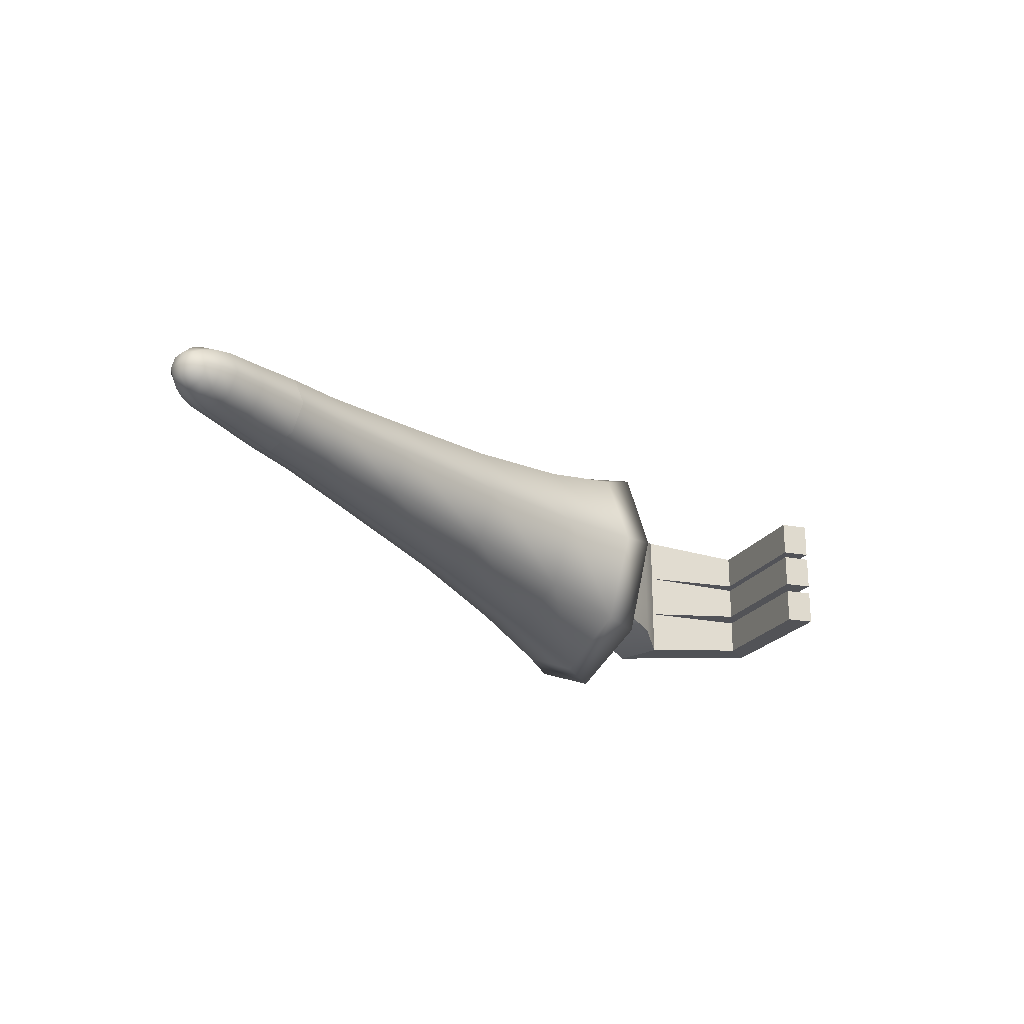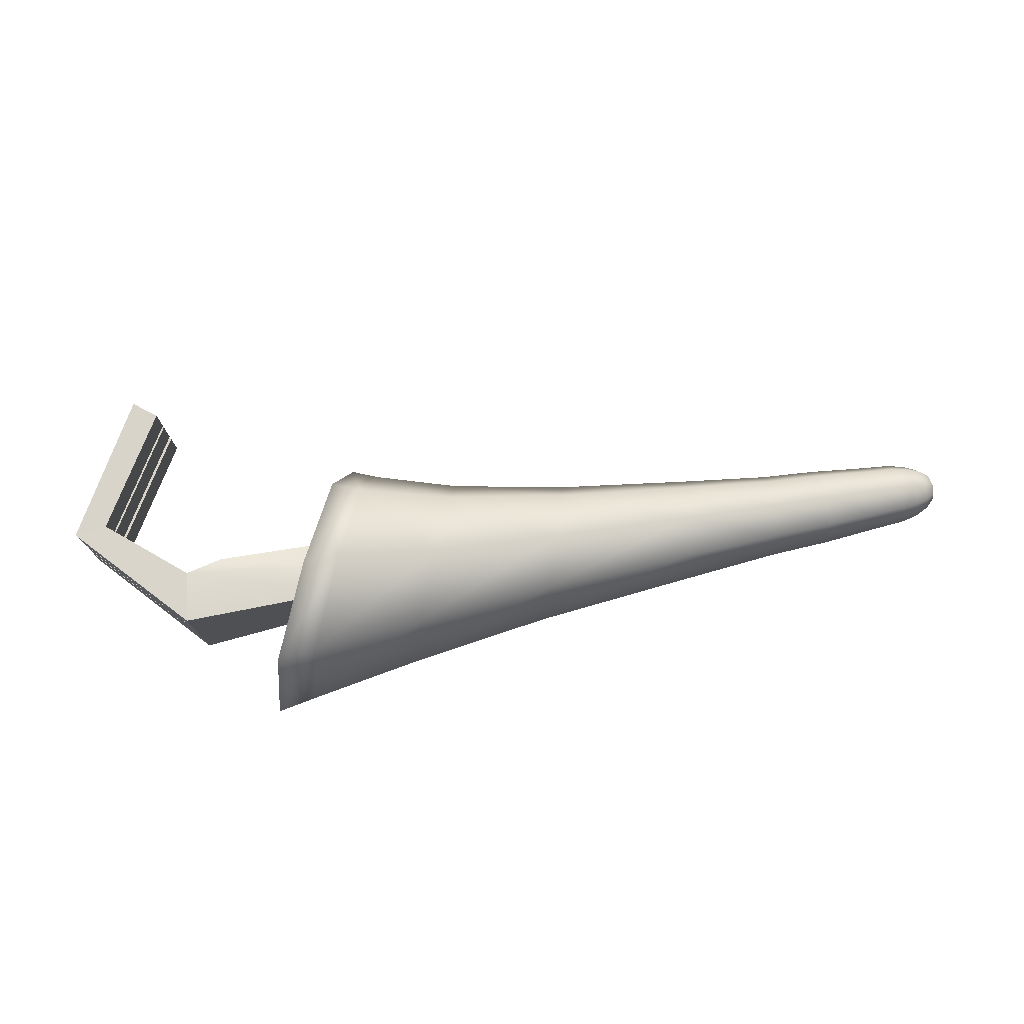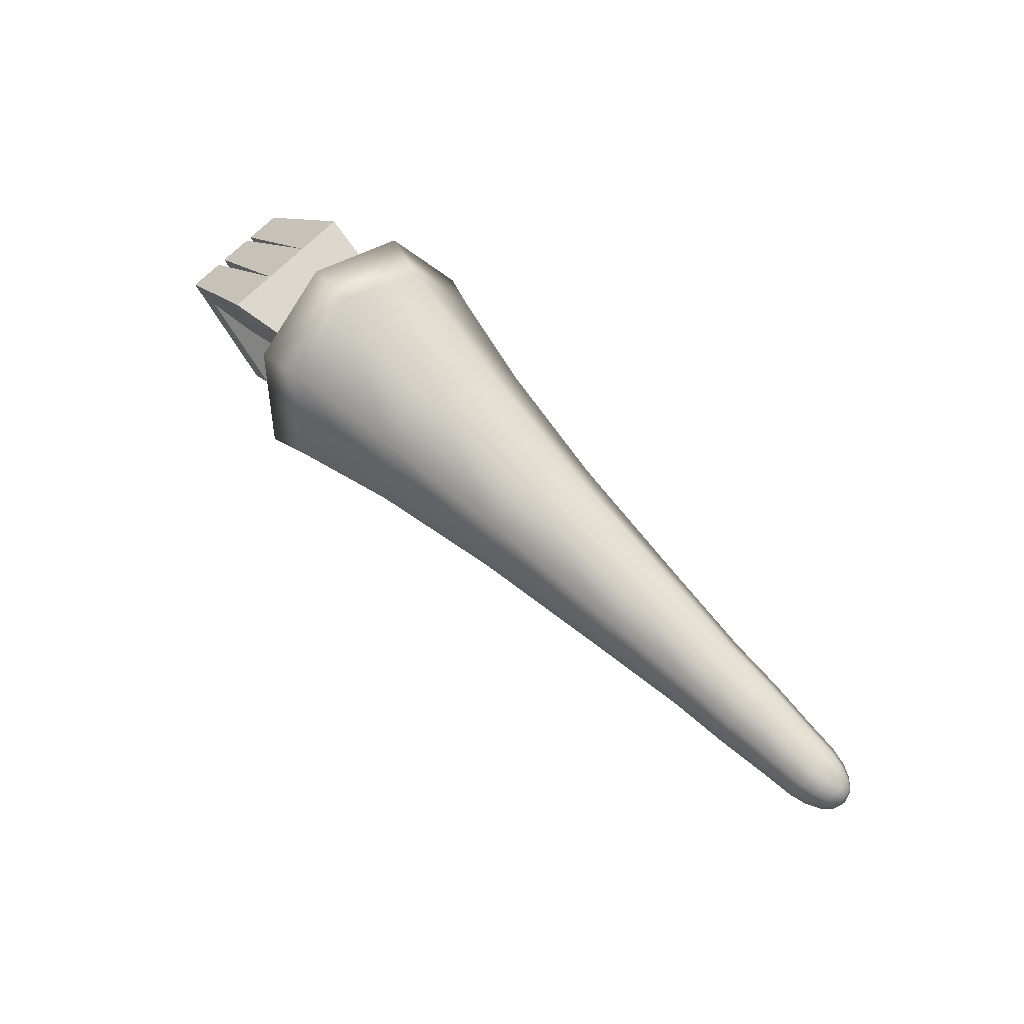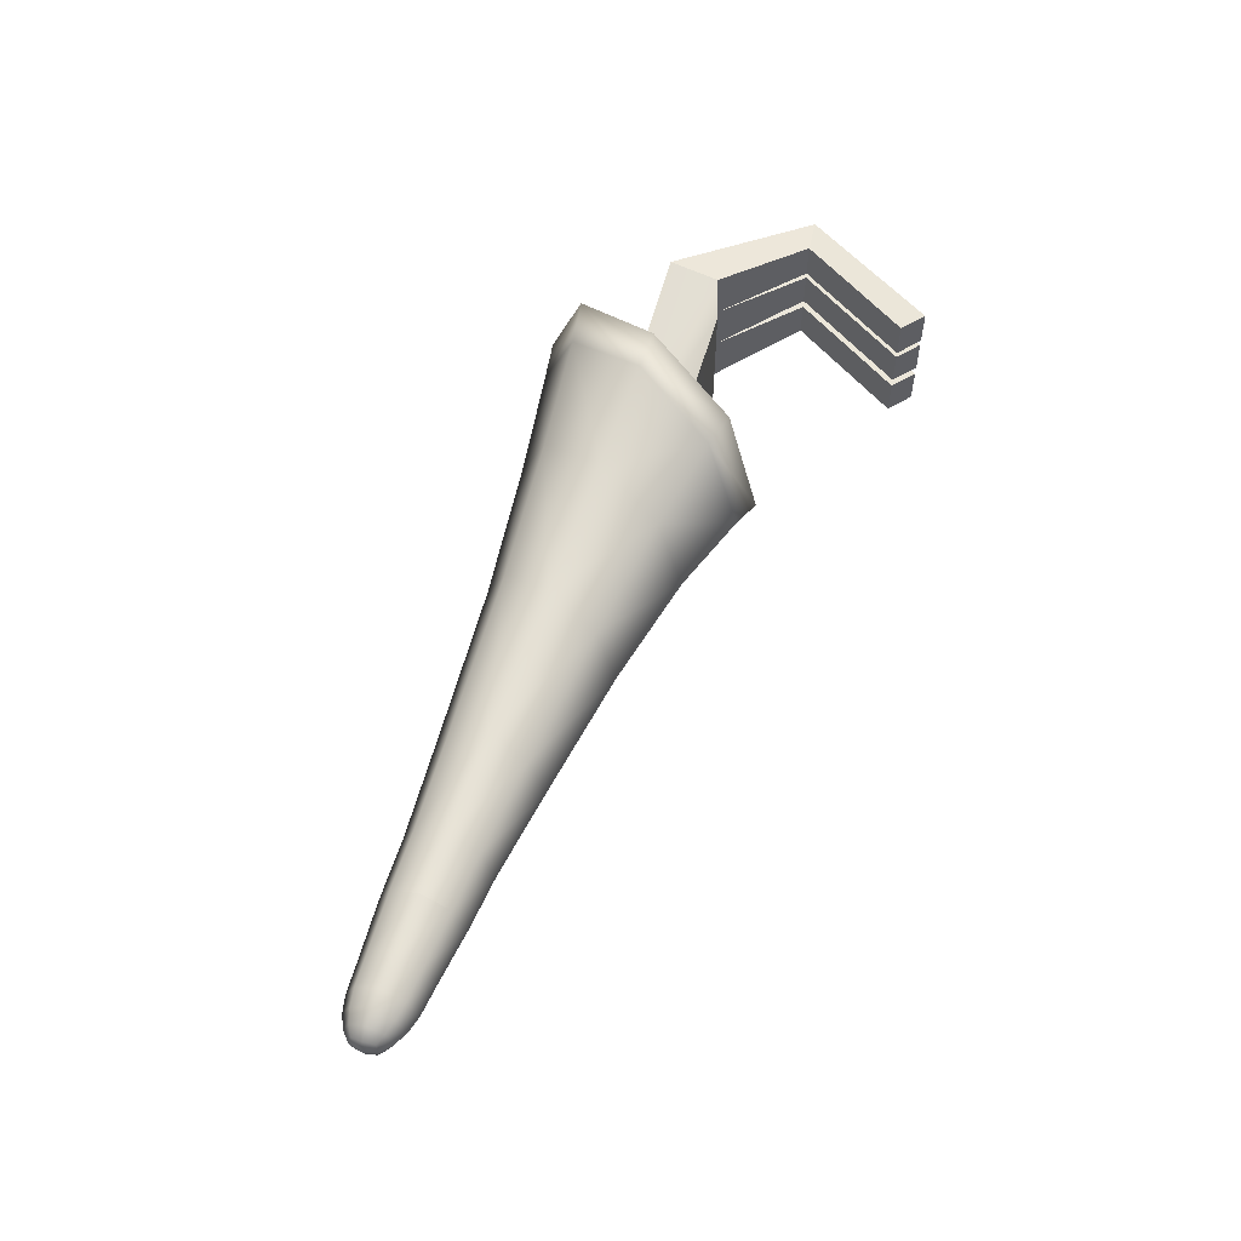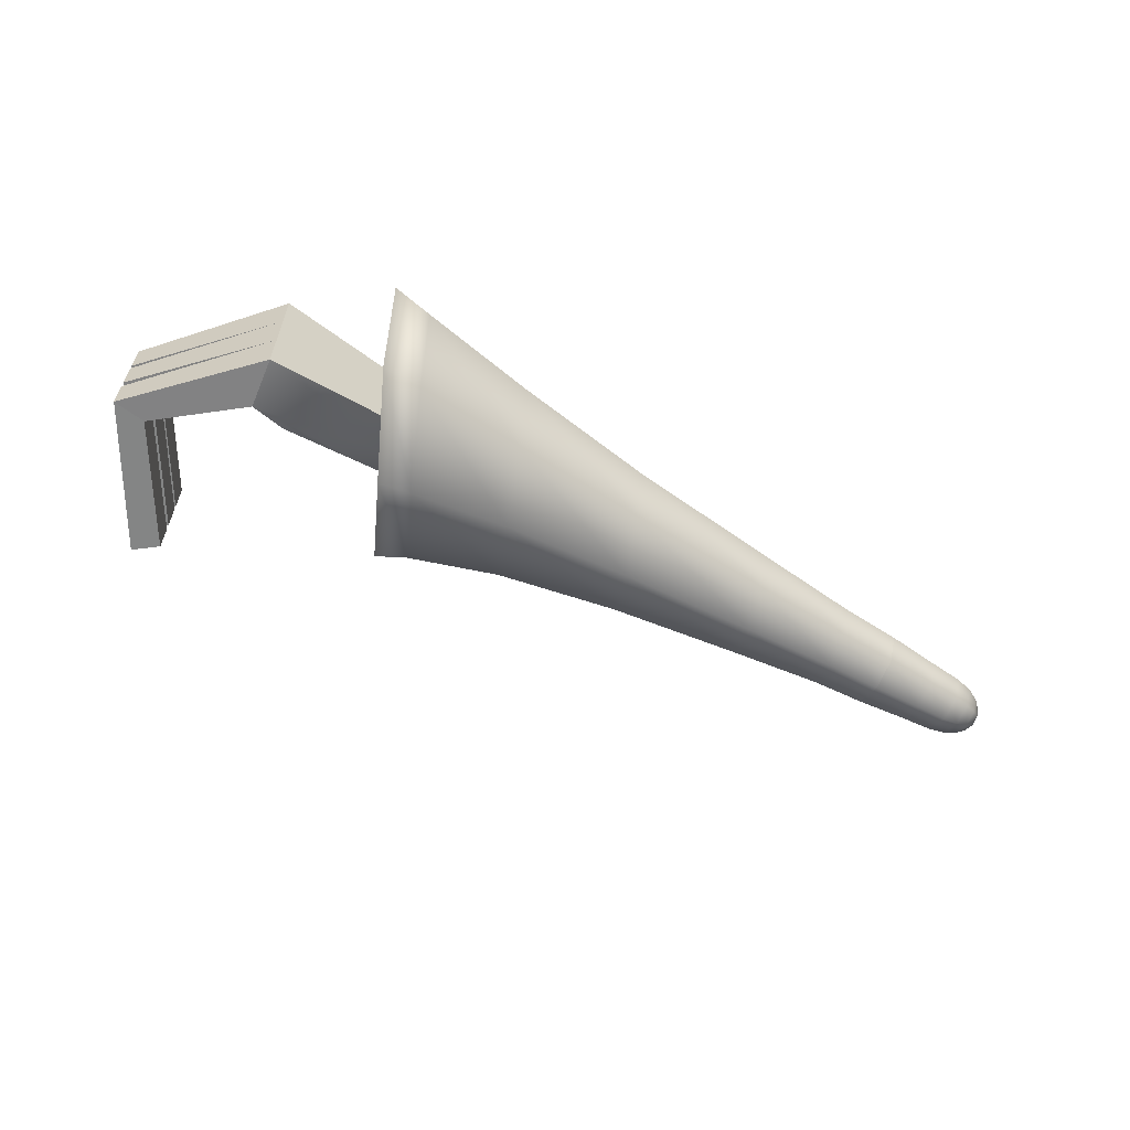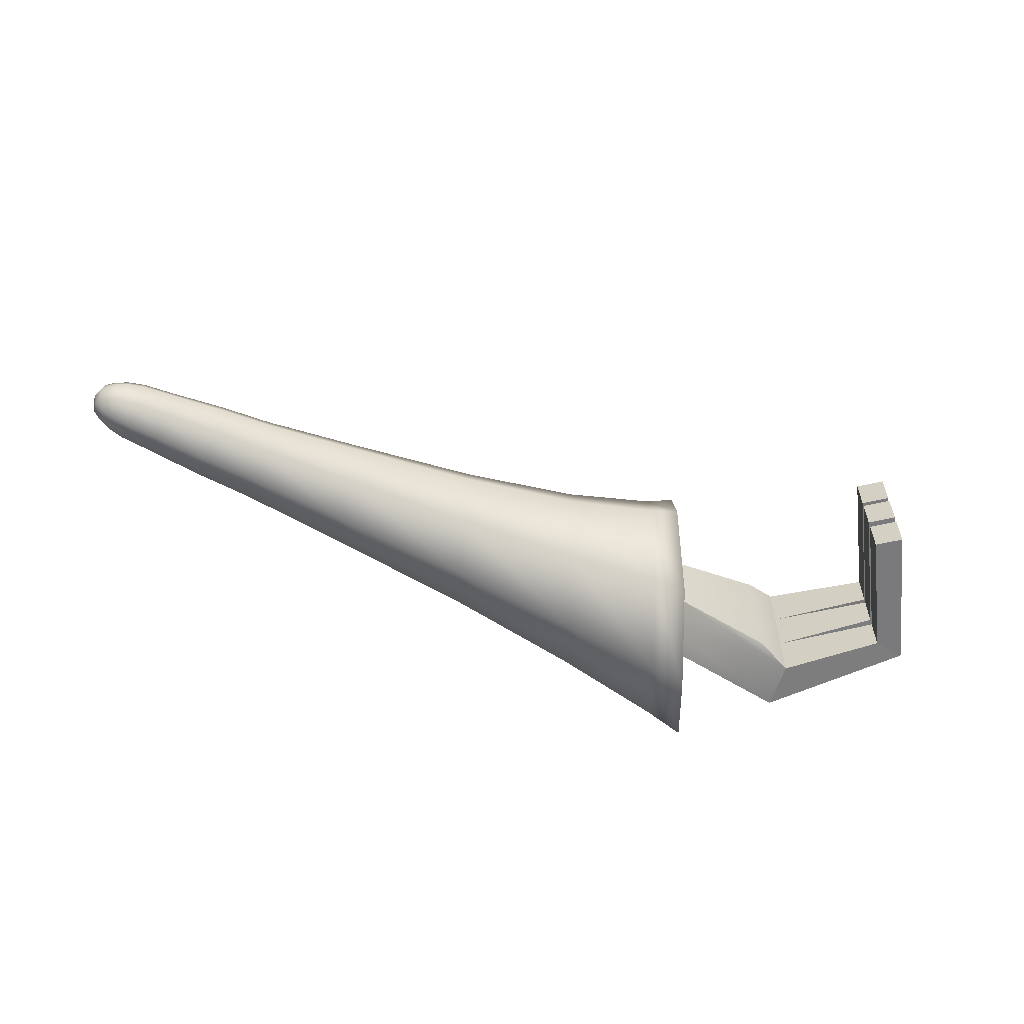
<metadata>
{"format":"obj","ext":"obj","renderer":"f3d","projection":"perspective","resolution":1024,"background":"white","views":[{"elev":-22.5,"azim":-55.5,"up":"+Z"},{"elev":75.4,"azim":169.8,"up":"+Z"},{"elev":70.9,"azim":-135.0,"up":"+Y"},{"elev":56.9,"azim":-70.3,"up":"+Z"},{"elev":-61.6,"azim":149.6,"up":"+Z"},{"elev":-58.2,"azim":-24.6,"up":"+Z"}]}
</metadata>
<code>
o PuroHueso_Brazo_L_2
v 0.01626 -0.000128 0.01682
v 0.01624 -0.000128 -0.01764
v 0.01521 0.01714 -0.00041
v 0.01672 -0.0174 -0.00041
v 0.1444 -0.00058 0.02869
v 0.1443 -0.00058 -0.03118
v 0.15 0.02854 -0.001245
v 0.1381 -0.0297 -0.001245
v 0.3255 -0.002768 -0.002596
v 0.3599 -0.003768 0.0681
v 0.3283 -0.07037 -0.002565
v 0.3915 0.06283 -0.002565
v 0.3599 -0.003768 -0.07323
v 0.06144 -0.0218 -0.000618
v 0.06185 -0.000222 -0.02228
v 0.06188 -0.000222 0.02104
v 0.06164 0.02136 -0.000618
v 0.2894 -0.001496 0.04978
v 0.2701 -0.05093 -0.00214
v 0.3085 0.04794 -0.00214
v 0.2894 -0.001496 -0.05407
v 0.000498 -0.000121 0.01134
v 0.000483 -0.000121 -0.01213
v -0.000205 0.01164 -0.000394
v 0.000812 -0.01188 -0.000394
v -0.006951 -0.000121 -0.000394
v 0.01558 0.01175 -0.01226
v 0.01662 -0.012 -0.01226
v 0.01663 -0.012 0.01144
v 0.0156 0.01175 0.01144
v 0.1483 0.01944 -0.02183
v 0.1401 -0.0206 -0.02183
v 0.1401 -0.0206 0.01934
v 0.1483 0.01944 0.01934
v 0.09397 0.02313 -0.000831
v 0.09243 -0.000332 0.02293
v 0.09241 -0.000332 -0.02459
v 0.09028 -0.0238 -0.000831
v 0.2205 -0.001034 0.03777
v 0.2079 -0.03897 -0.001796
v 0.3402 -0.003249 0.04556
v 0.3701 0.05882 -0.002466
v 0.3423 -0.002911 -0.06778
v 0.3835 0.04302 0.04712
v 0.3835 0.04302 -0.05226
v 0.339 -0.05065 -0.05226
v 0.339 -0.05065 0.04712
v 0.06178 0.01461 0.01427
v 0.06176 0.01461 -0.01551
v 0.06162 -0.01506 -0.01551
v 0.06164 -0.01506 0.01427
v 0.0342 -0.01893 -0.000468
v 0.03376 -0.000152 -0.01921
v 0.03379 -0.000152 0.01828
v 0.03275 0.01863 -0.000468
v 0.3423 -0.002911 0.06285
v 0.3144 -0.06464 -0.002466
v 0.2327 0.0369 -0.001796
v 0.2205 -0.001034 -0.04136
v 0.2762 -0.03548 -0.03784
v 0.3025 0.03249 -0.03784
v 0.3025 0.03249 0.03356
v 0.2762 -0.03548 0.03356
v 0.3183 -0.04859 -0.002592
v 0.3402 -0.003249 -0.05075
v 0.3621 0.0421 -0.002592
v 0.000169 0.008118 -0.008612
v 0.000882 -0.008361 -0.008612
v 0.000892 -0.008361 0.007825
v 0.00018 0.008118 0.007825
v 0.007301 -0.000122 0.01467
v 0.007697 -0.01523 -0.000396
v 0.007281 -0.000122 -0.01546
v 0.006391 0.01498 -0.000396
v -0.004913 -0.000121 0.006494
v -0.004711 -0.007026 -0.000394
v -0.004921 -0.000121 -0.007281
v -0.005308 0.006783 -0.000394
v 0.09355 0.0158 0.01551
v 0.3233 -0.04549 0.04258
v 0.09353 0.0158 -0.01717
v 0.091 -0.01647 -0.01717
v 0.3617 0.03965 0.04258
v 0.3285 -0.04101 -0.04247
v 0.3285 -0.04101 0.03729
v 0.3616 0.03965 -0.04751
v 0.3648 0.03409 0.03729
v 0.3232 -0.04549 -0.04751
v 0.09101 -0.01647 0.01551
v 0.3648 0.03409 -0.04247
v 0.03413 -0.01306 0.01242
v 0.03314 0.01276 0.01242
v 0.03411 -0.01306 -0.01336
v 0.03312 0.01276 -0.01336
v 0.2118 -0.02711 -0.029
v 0.2289 0.02505 -0.029
v 0.2289 0.02505 0.02541
v 0.2118 -0.02711 0.02541
v 0.007641 -0.01052 0.009981
v 0.006727 0.01028 -0.01077
v 0.006741 0.01028 0.009981
v 0.007627 -0.01052 -0.01077
v -0.003815 -0.00589 -0.006148
v -0.003808 -0.00589 0.005361
v -0.004314 0.005647 -0.006148
v -0.004307 0.005647 0.005361
v 0.3458 -0.02395 0.02173
v 0.3458 0.00644 0.0273
v 0.3458 -0.02395 -0.01575
v 0.3458 0.00644 -0.02132
v 0.408 -0.0222 0.03408
v 0.4306 0.01103 0.04104
v 0.408 -0.0222 -0.02809
v 0.4306 0.01103 -0.03506
v 0.427 -0.01589 -0.009691
v 0.4306 0.01103 -0.009691
v 0.427 -0.01589 -0.03506
v 0.4695 -0.05241 -0.01128
v 0.4869 -0.05033 -0.01128
v 0.4695 -0.05241 -0.03059
v 0.4869 -0.05033 -0.03059
v 0.3458 0.00644 -0.005113
v 0.3458 0.00644 0.0111
v 0.3458 -0.02395 0.0111
v 0.3458 -0.02395 -0.005113
v 0.4329 -0.1126 -0.01128
v 0.445 -0.122 -0.01128
v 0.4329 -0.1126 -0.03059
v 0.445 -0.122 -0.03059
v 0.408 -0.0222 0.01567
v 0.408 -0.0222 -0.009691
v 0.4306 0.01103 0.01567
v 0.3458 -0.008756 0.0273
v 0.3458 -0.008756 -0.02132
v 0.427 -0.01589 0.01567
v 0.427 -0.01589 0.04104
v 0.3458 -0.008756 0.0111
v 0.3458 -0.008756 -0.005113
v 0.4695 -0.05241 0.01207
v 0.4869 -0.05033 0.01207
v 0.4695 -0.05241 -0.006512
v 0.4869 -0.05033 -0.006512
v 0.4329 -0.1126 0.01207
v 0.445 -0.122 0.01207
v 0.4329 -0.1126 -0.006512
v 0.445 -0.122 -0.006512
v 0.4695 -0.05241 0.03467
v 0.4869 -0.05033 0.03467
v 0.4695 -0.05241 0.01537
v 0.4869 -0.05033 0.01537
v 0.4329 -0.1126 0.03467
v 0.445 -0.122 0.03467
v 0.4329 -0.1126 0.01537
v 0.445 -0.122 0.01537
f 17 48 79 35
f 48 16 36 79
f 79 36 5 34
f 35 79 34 7
f 18 63 80 56
f 63 19 57 80
f 80 57 11 47
f 56 80 47 10
f 15 49 81 37
f 49 17 35 81
f 81 35 7 31
f 37 81 31 6
f 14 50 82 38
f 50 15 37 82
f 82 37 6 32
f 38 82 32 8
f 18 56 83 62
f 56 10 44 83
f 83 44 12 42
f 62 83 42 20
f 13 65 84 46
f 9 64 84 65
f 11 46 84 64
f 11 64 85 47
f 9 41 85 64
f 10 47 85 41
f 21 61 86 43
f 61 20 42 86
f 86 42 12 45
f 43 86 45 13
f 12 44 87 66
f 10 41 87 44
f 9 66 87 41
f 19 60 88 57
f 60 21 43 88
f 88 43 13 46
f 57 88 46 11
f 16 51 89 36
f 51 14 38 89
f 89 38 8 33
f 36 89 33 5
f 13 45 90 65
f 12 66 90 45
f 9 65 90 66
f 1 29 91 54
f 29 4 52 91
f 91 52 14 51
f 54 91 51 16
f 3 30 92 55
f 30 1 54 92
f 92 54 16 48
f 55 92 48 17
f 4 28 93 52
f 28 2 53 93
f 93 53 15 50
f 52 93 50 14
f 2 27 94 53
f 27 3 55 94
f 94 55 17 49
f 53 94 49 15
f 8 32 95 40
f 32 6 59 95
f 95 59 21 60
f 40 95 60 19
f 6 31 96 59
f 31 7 58 96
f 96 58 20 61
f 59 96 61 21
f 5 39 97 34
f 39 18 62 97
f 97 62 20 58
f 34 97 58 7
f 5 33 98 39
f 33 8 40 98
f 98 40 19 63
f 39 98 63 18
f 4 29 99 72
f 29 1 71 99
f 99 71 22 69
f 72 99 69 25
f 3 27 100 74
f 27 2 73 100
f 100 73 23 67
f 74 100 67 24
f 1 30 101 71
f 30 3 74 101
f 101 74 24 70
f 71 101 70 22
f 2 28 102 73
f 28 4 72 102
f 102 72 25 68
f 73 102 68 23
f 23 68 103 77
f 25 76 103 68
f 26 77 103 76
f 25 69 104 76
f 22 75 104 69
f 26 76 104 75
f 24 67 105 78
f 23 77 105 67
f 26 78 105 77
f 22 70 106 75
f 24 78 106 70
f 26 75 106 78
f 138 122 110 134
f 134 110 114 117
f 148 150 132 112
f 136 112 108 133
f 124 130 111 107
f 132 123 108 112
f 115 116 114 117
f 117 114 121 120
f 120 118 119 121
f 118 119 116 115
f 117 120 118 115
f 121 114 116 119
f 114 110 122 116
f 120 121 129 128
f 128 129 127 126
f 126 127 119 118
f 120 128 126 118
f 129 121 119 127
f 116 122 123 132
f 109 113 131 125
f 125 131 130 124
f 115 116 142 141
f 115 135 132 116
f 133 108 123 137
f 137 123 122 138
f 124 137 138 125
f 107 133 137 124
f 131 115 135 130
f 113 117 115 131
f 111 136 133 107
f 130 135 136 111
f 109 134 117 113
f 125 138 134 109
f 141 142 140 139
f 139 140 132 135
f 115 141 139 135
f 142 116 132 140
f 141 142 146 145
f 145 146 144 143
f 143 144 140 139
f 141 145 143 139
f 146 142 140 144
f 147 148 112 136
f 149 150 154 153
f 153 154 152 151
f 151 152 148 147
f 149 153 151 147
f 154 150 148 152
f 150 149 135 132
f 149 147 136 135
f 48 17 49 15 50 14 51 16

</code>
